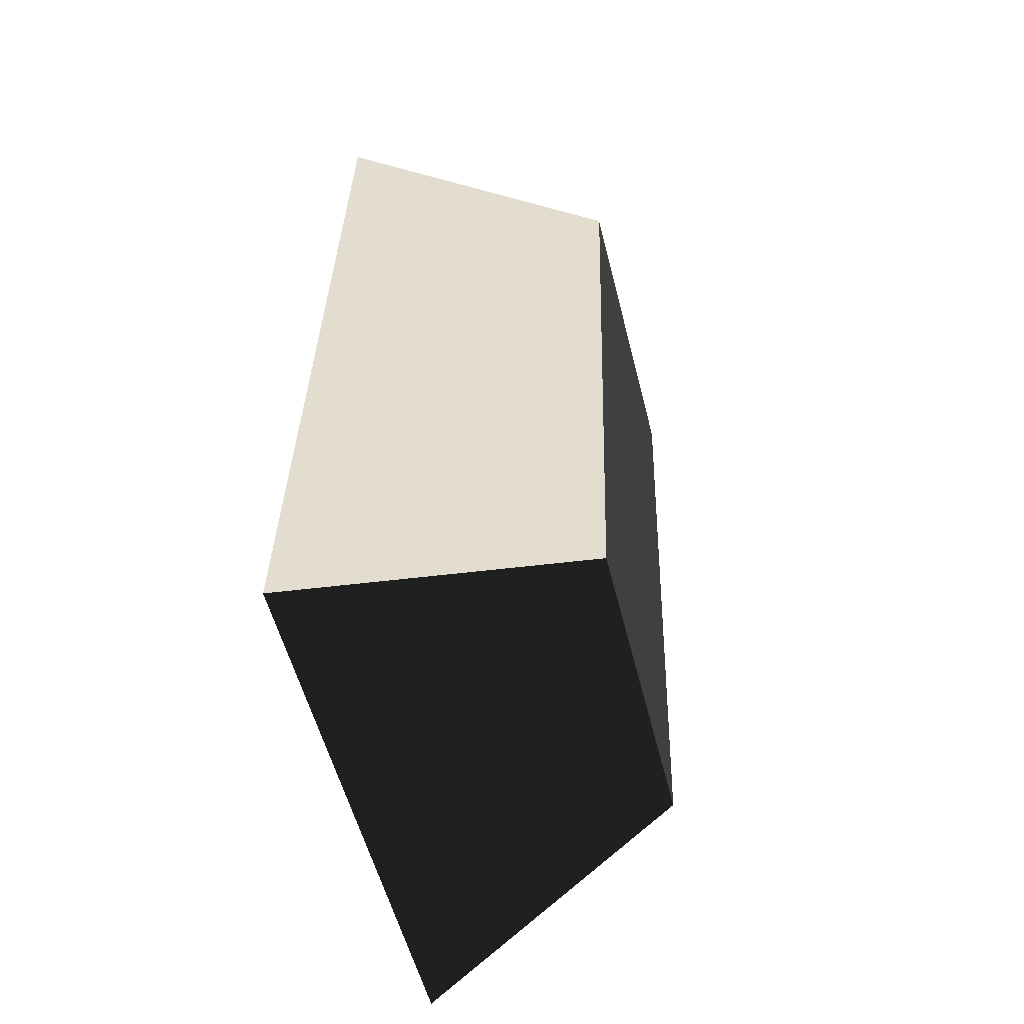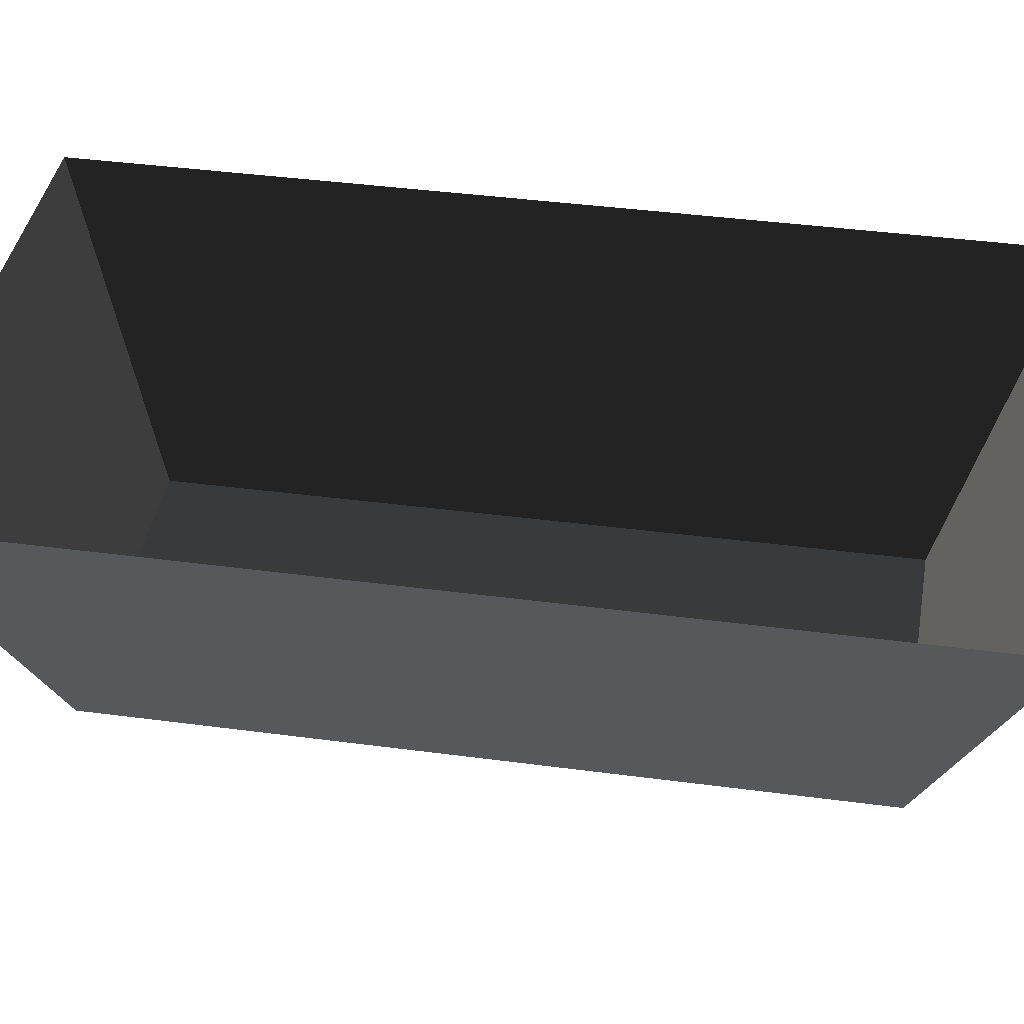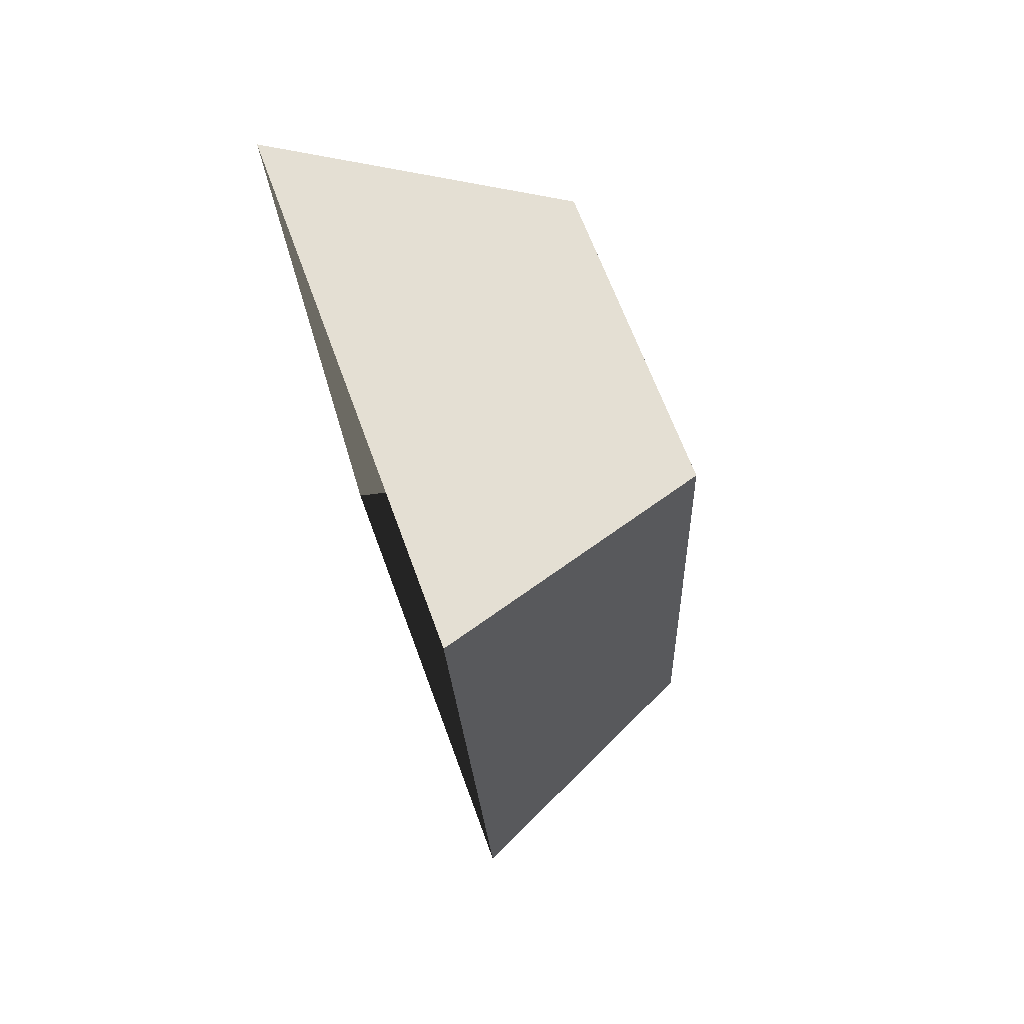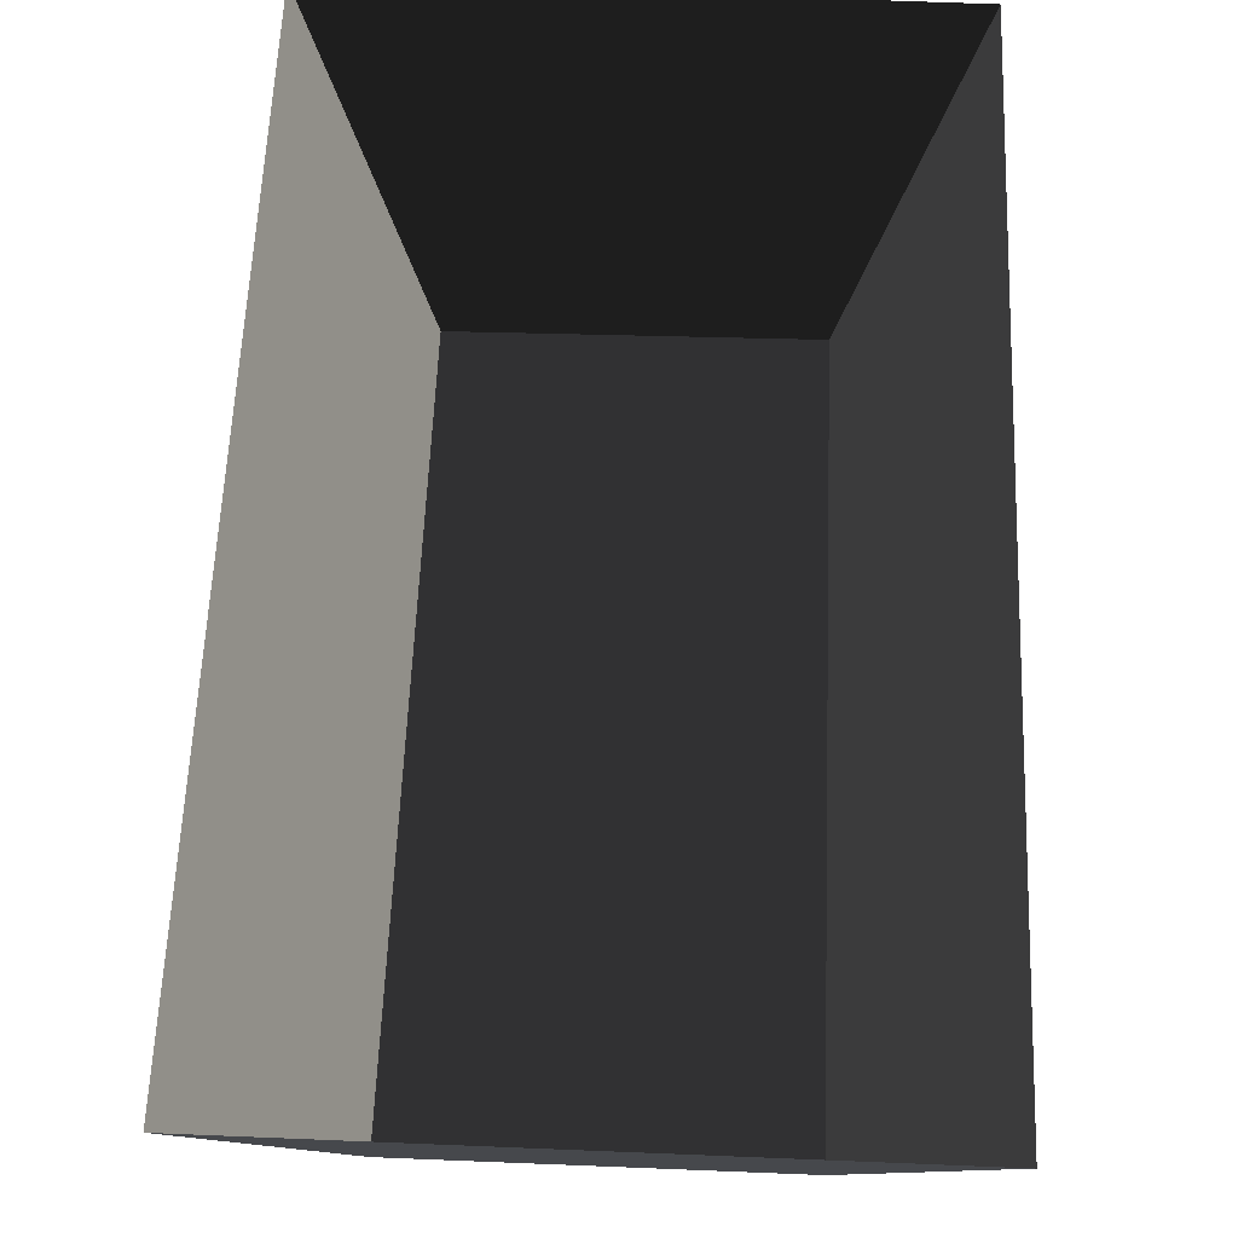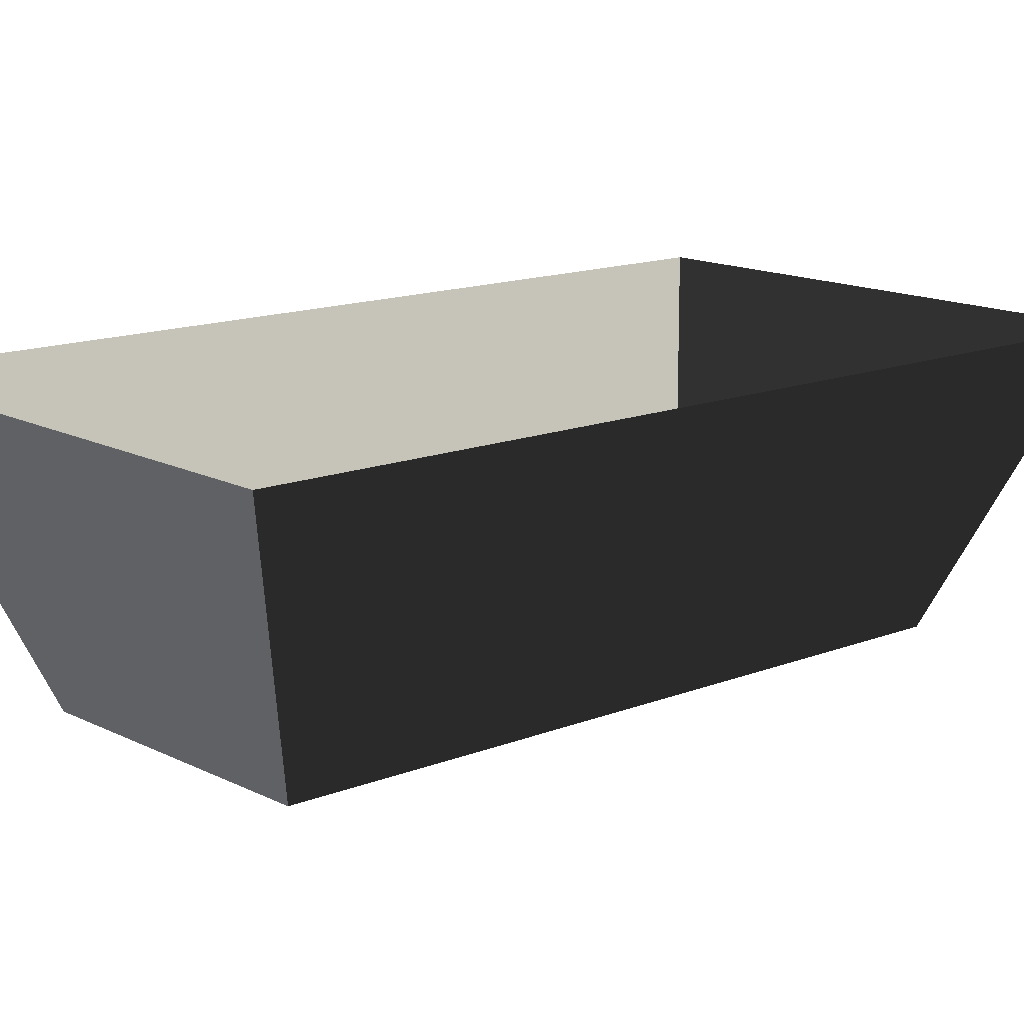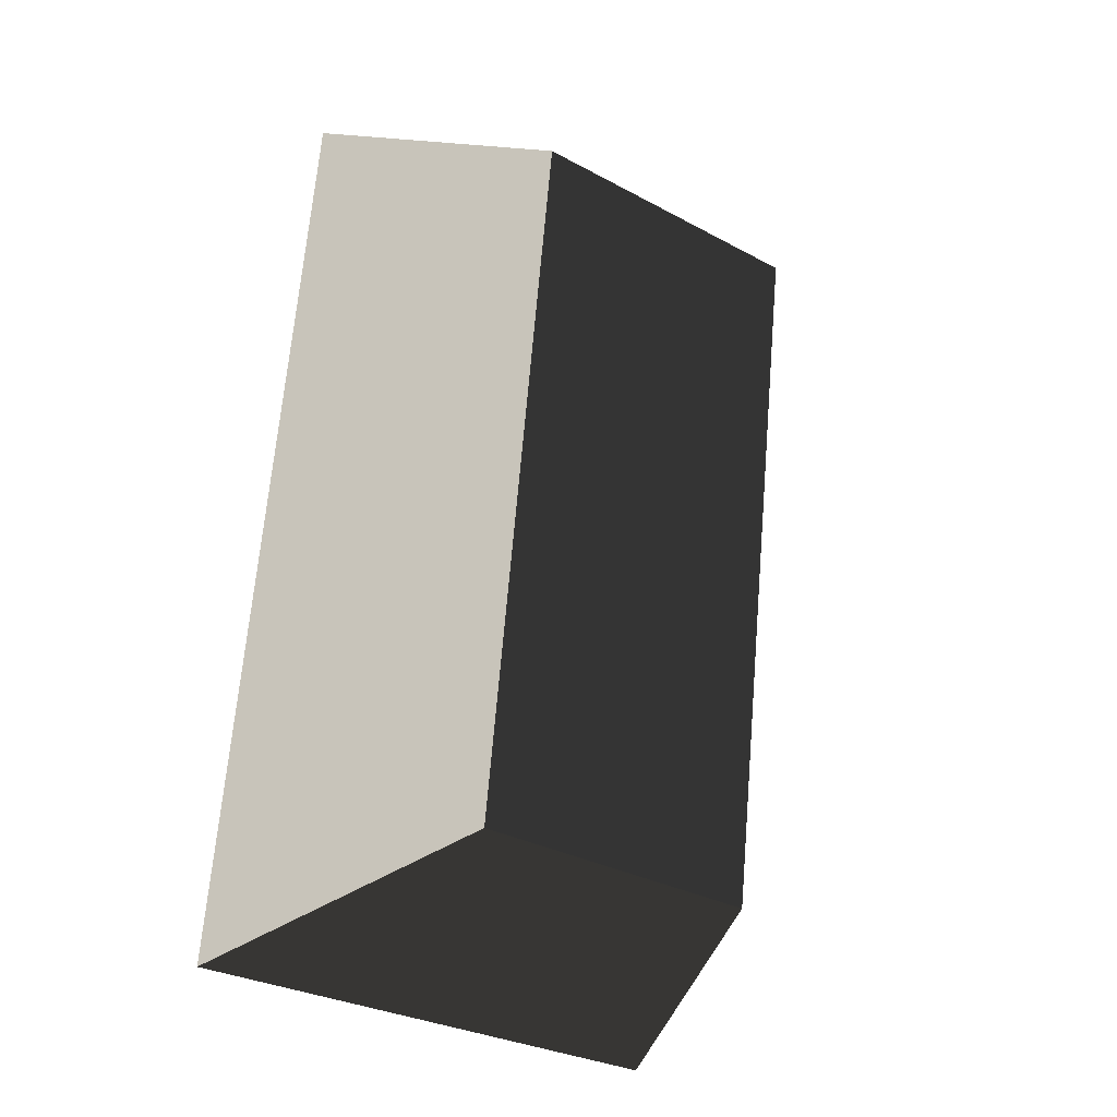
<metadata>
{"format":"obj","ext":"obj","renderer":"f3d","projection":"perspective","resolution":1024,"background":"white","views":[{"elev":-50.2,"azim":-75.1,"up":"+Z"},{"elev":39.9,"azim":-74.4,"up":"+Y"},{"elev":75.1,"azim":-110.2,"up":"+Z"},{"elev":58.1,"azim":8.4,"up":"+Y"},{"elev":14.1,"azim":54.8,"up":"+Y"},{"elev":-19.9,"azim":-38.1,"up":"+Z"}]}
</metadata>
<code>
o Arena
v 0.4588 -0.2496 0.7848
v 0.2828 -0.2523 -0.8272
v 0.5094 0.3834 -1.094
v 0.7361 0.3834 0.9955
v -0.2501 -0.2605 0.8544
v -0.4222 -0.2631 -0.7511
v -0.696 0.3834 -0.9712
v -0.4704 0.3834 1.121
f 1 2 3
f 1 3 4
f 5 6 7
f 5 7 8
f 1 5 8
f 1 8 4
f 2 6 7
f 2 7 3
f 1 5 6
f 1 6 2

</code>
